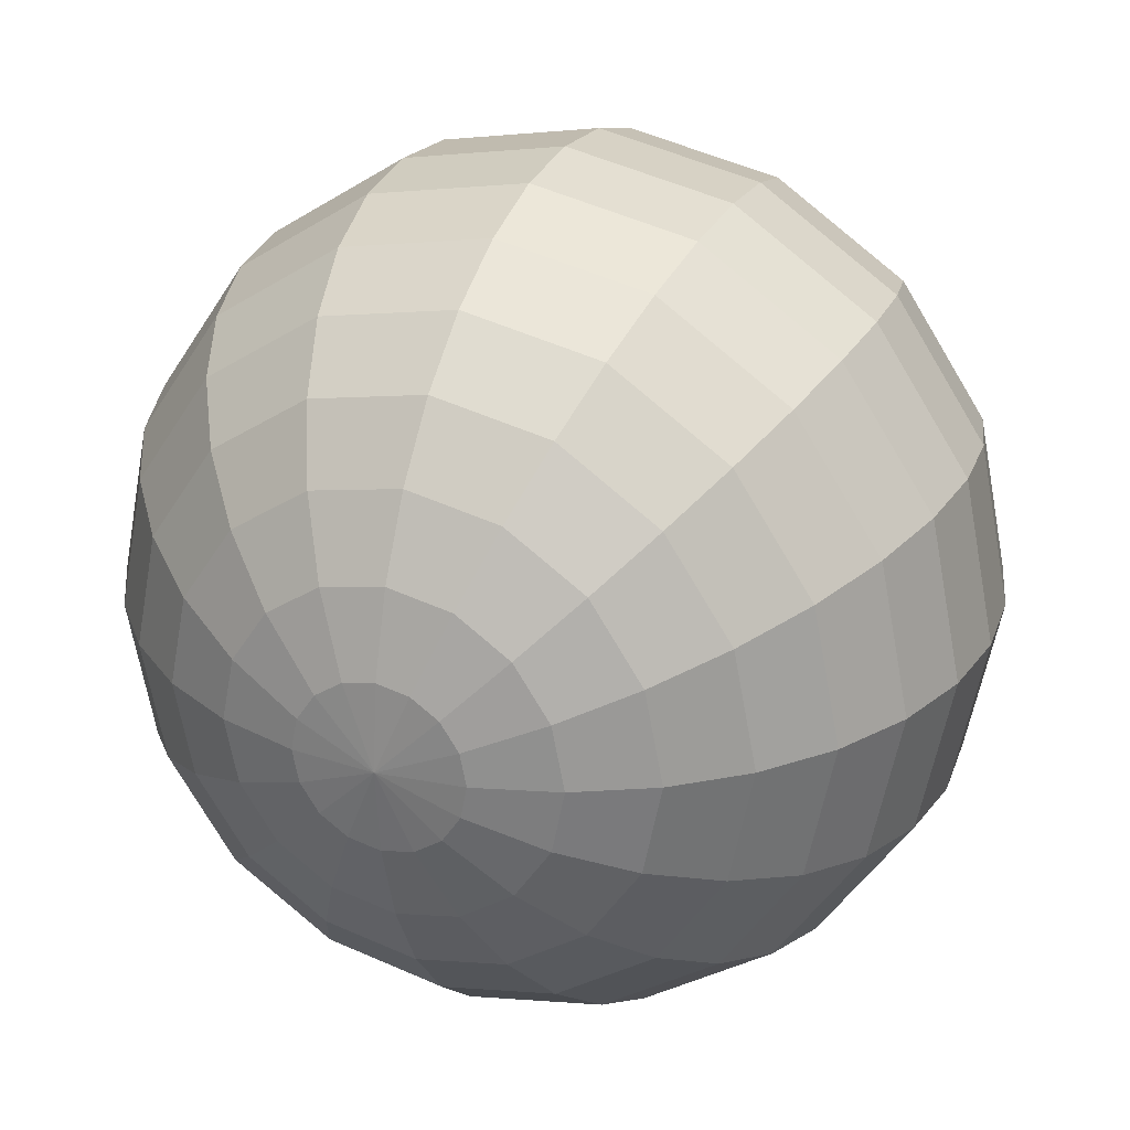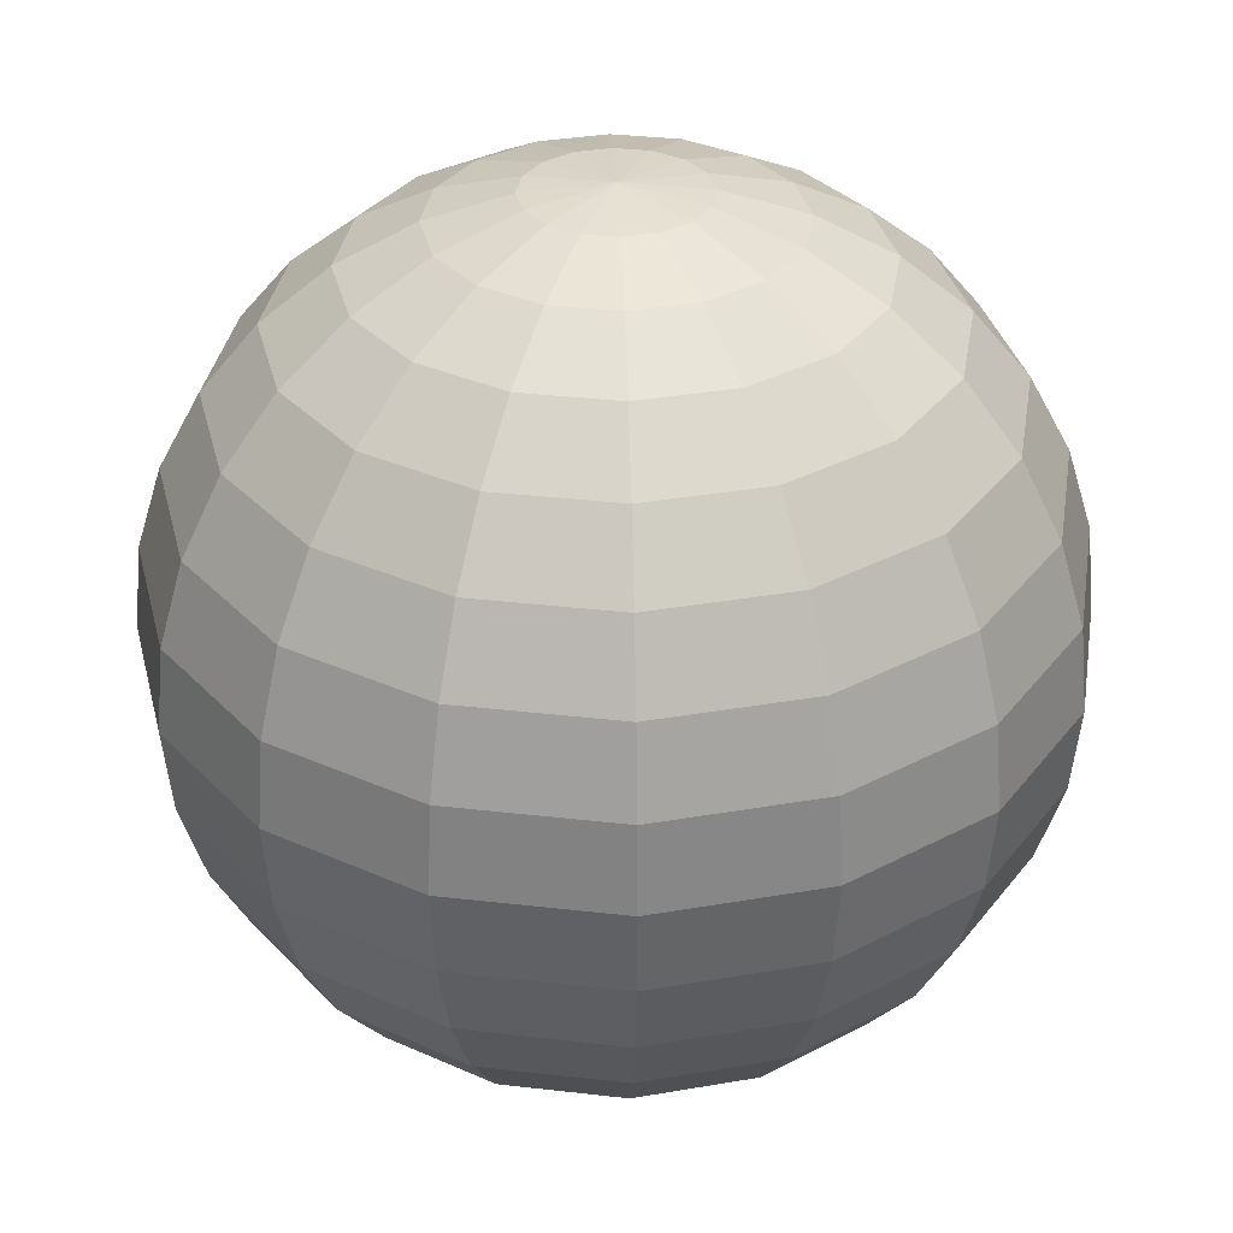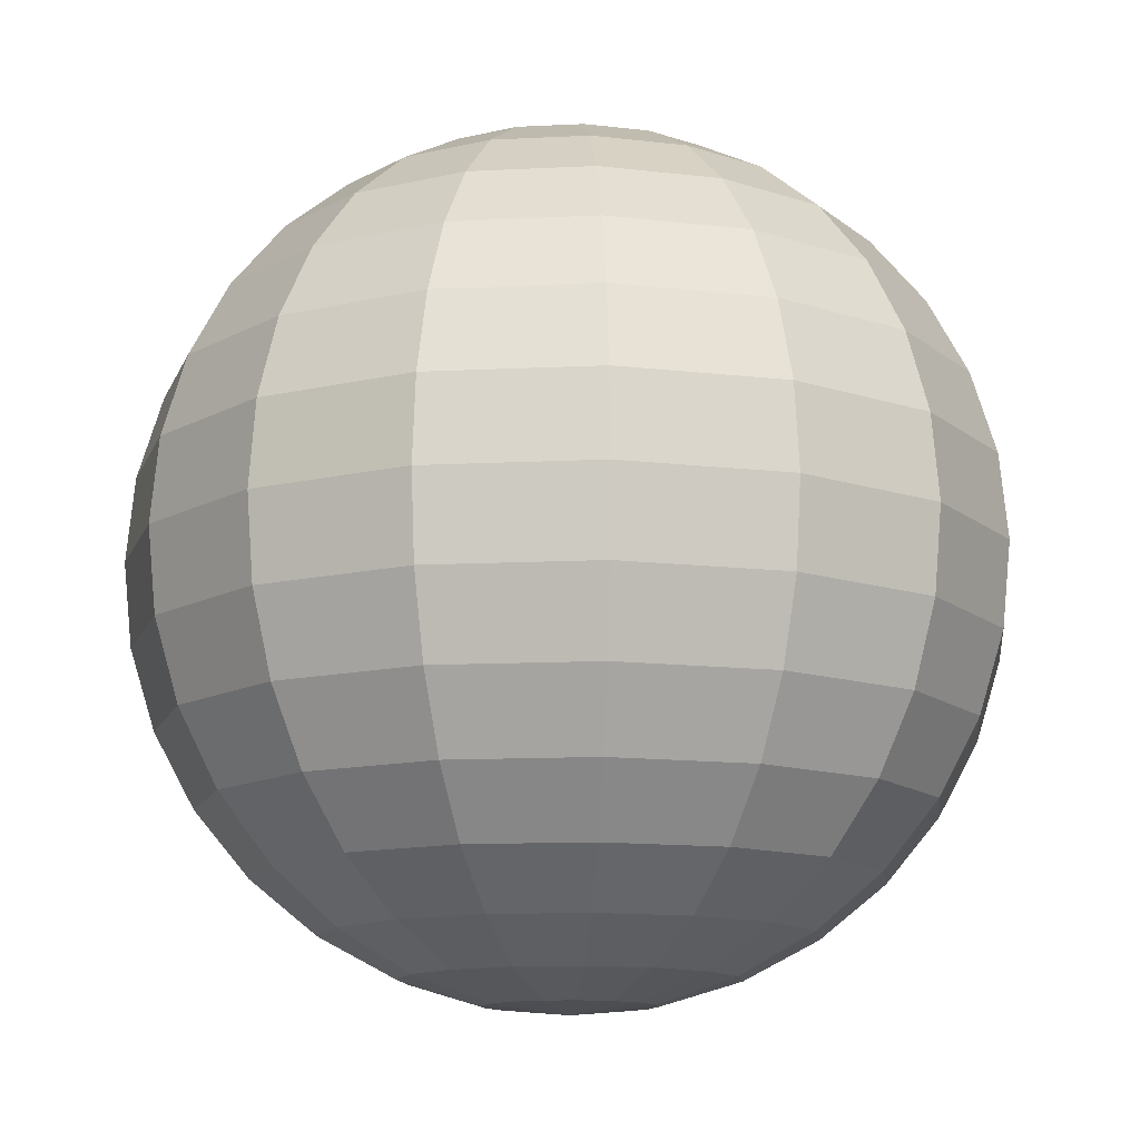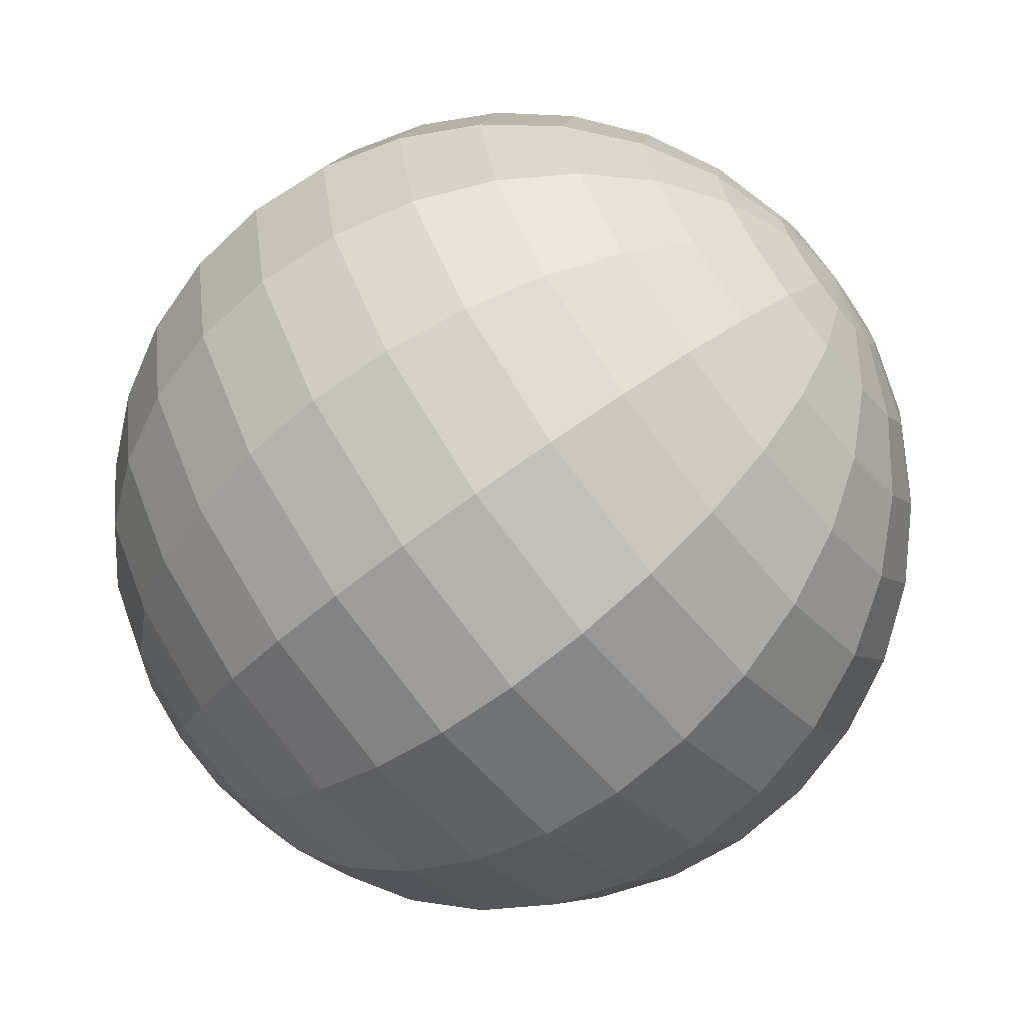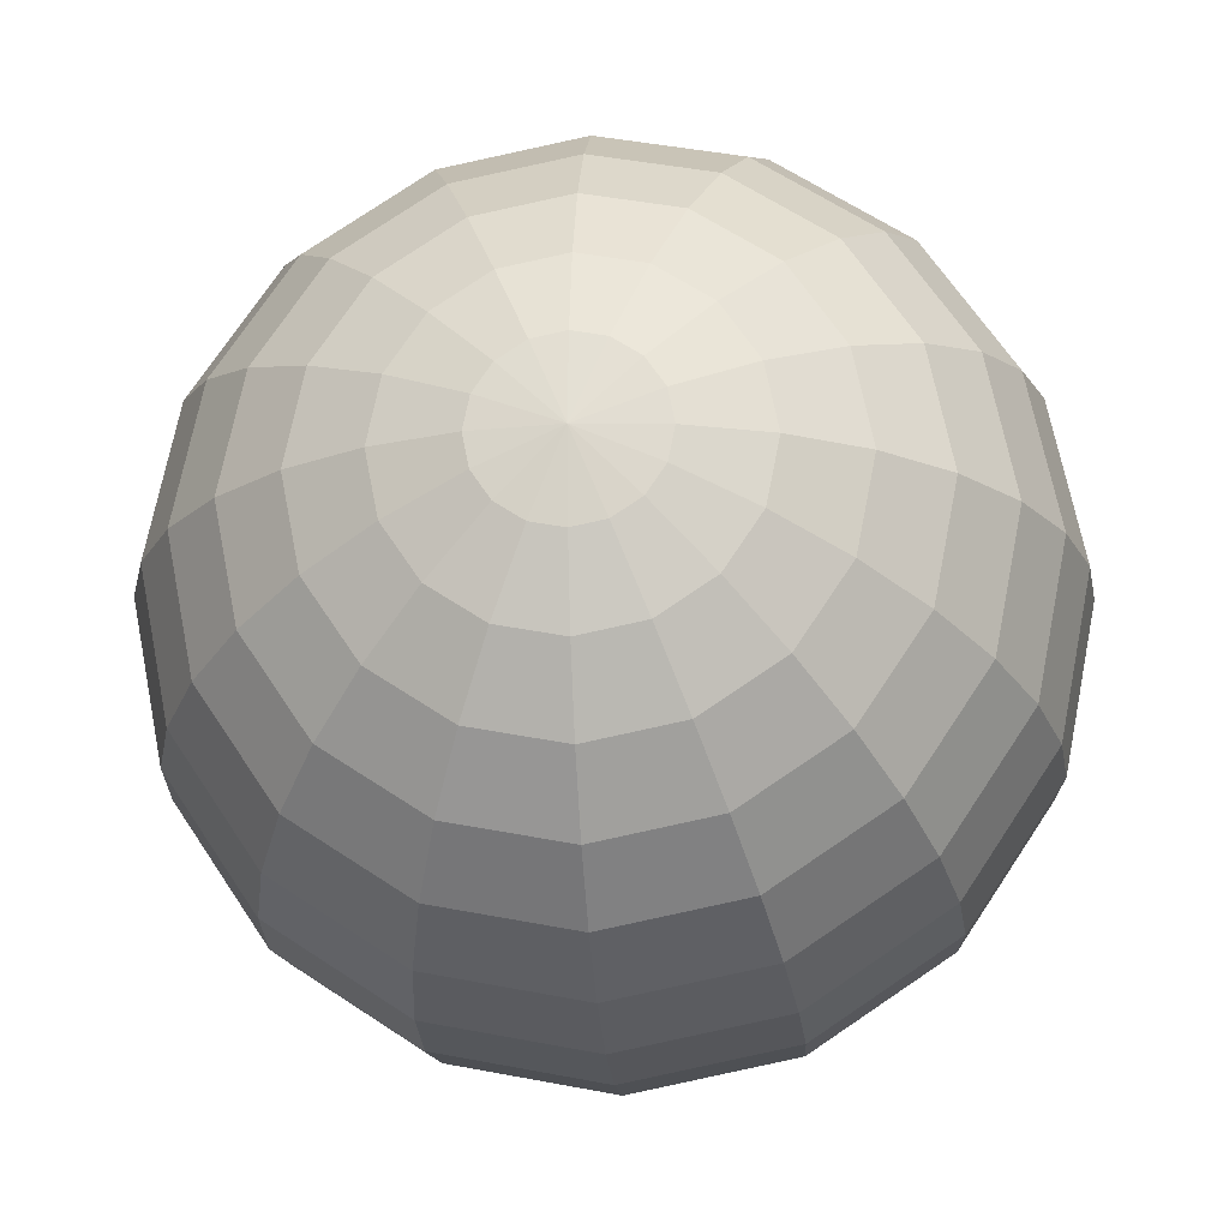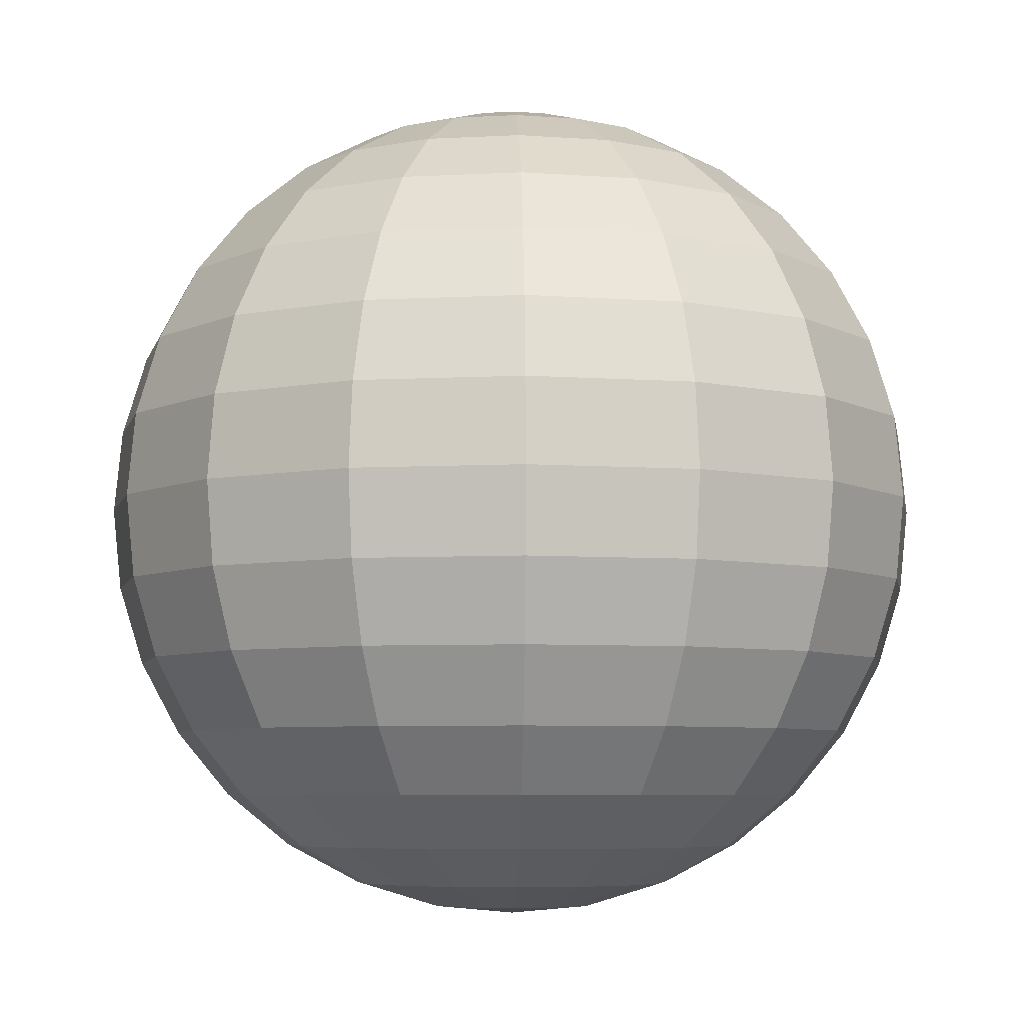
<metadata>
{"format":"obj","ext":"obj","renderer":"f3d","projection":"perspective","resolution":1024,"background":"white","views":[{"elev":26.8,"azim":-157.5,"up":"+Z"},{"elev":33.4,"azim":110.3,"up":"+Y"},{"elev":-12.4,"azim":85.5,"up":"+Y"},{"elev":-67.6,"azim":128.1,"up":"+Z"},{"elev":-20.3,"azim":-175.1,"up":"+Z"},{"elev":-5.9,"azim":110.8,"up":"+Y"}]}
</metadata>
<code>
o Sphere
v 0 1.997 -0.1951
v 0 1.723 -0.7071
v 0 1.572 -0.8315
v 0 1.399 -0.9239
v 0 1.211 -0.9808
v 0 1.016 -1
v 0 0.8213 -0.9808
v 0 0.6337 -0.9239
v 0 0.4608 -0.8315
v 0 0.3092 -0.7071
v 0 0.1849 -0.5556
v 0 0.09247 -0.3827
v 0 0.03556 -0.1951
v 0.07466 1.997 -0.1802
v 0.1464 1.94 -0.3536
v 0.2126 1.848 -0.5133
v 0.2706 1.723 -0.6533
v 0.3182 1.572 -0.7682
v 0.3536 1.399 -0.8536
v 0.3753 1.211 -0.9061
v 0.3827 1.016 -0.9239
v 0.3753 0.8213 -0.9061
v 0.3536 0.6337 -0.8536
v 0.3182 0.4608 -0.7682
v 0.2706 0.3092 -0.6533
v 0.2126 0.1849 -0.5133
v 0.1464 0.09247 -0.3536
v 0.07466 0.03556 -0.1802
v 0.1379 1.997 -0.1379
v 0.2706 1.94 -0.2706
v 0.3928 1.848 -0.3928
v 0.5 1.723 -0.5
v 0.5879 1.572 -0.5879
v 0.6533 1.399 -0.6533
v 0.6935 1.211 -0.6935
v 0.7071 1.016 -0.7071
v 0.6935 0.8213 -0.6935
v 0.6533 0.6337 -0.6533
v 0.5879 0.4608 -0.5879
v 0.5 0.3092 -0.5
v 0.3928 0.1849 -0.3928
v 0.2706 0.09247 -0.2706
v 0.1379 0.03556 -0.1379
v 0.1802 1.997 -0.07466
v 0.3536 1.94 -0.1464
v 0.5133 1.848 -0.2126
v 0.6533 1.723 -0.2706
v 0.7682 1.572 -0.3182
v 0.8536 1.399 -0.3536
v 0.9061 1.211 -0.3753
v 0.9239 1.016 -0.3827
v 0.9061 0.8213 -0.3753
v 0.8536 0.6337 -0.3536
v 0.7682 0.4608 -0.3182
v 0.6533 0.3092 -0.2706
v 0.5133 0.1849 -0.2126
v 0.3536 0.09247 -0.1464
v 0.1802 0.03556 -0.07466
v 0.1951 1.997 0
v 0.3827 1.94 0
v 0.5556 1.848 0
v 0.7071 1.723 0
v 0.8315 1.572 0
v 0.9239 1.399 0
v 0.9808 1.211 0
v 1 1.016 0
v 0.9808 0.8213 0
v 0.9239 0.6337 0
v 0.8315 0.4608 0
v 0.7071 0.3092 0
v 0.5556 0.1849 0
v 0.3827 0.09247 0
v 0.1951 0.03556 0
v 0.1802 1.997 0.07466
v 0.3536 1.94 0.1464
v 0.5133 1.848 0.2126
v 0.6533 1.723 0.2706
v 0.7682 1.572 0.3182
v 0.8536 1.399 0.3536
v 0.9061 1.211 0.3753
v 0.9239 1.016 0.3827
v 0.9061 0.8213 0.3753
v 0.8536 0.6337 0.3536
v 0.7682 0.4608 0.3182
v 0.6533 0.3092 0.2706
v 0.5133 0.1849 0.2126
v 0.3536 0.09247 0.1464
v 0.1802 0.03556 0.07466
v 0.1379 1.997 0.1379
v 0.2706 1.94 0.2706
v 0.3928 1.848 0.3928
v 0.5 1.723 0.5
v 0.5879 1.572 0.5879
v 0.6533 1.399 0.6533
v 0.6935 1.211 0.6935
v 0.7071 1.016 0.7071
v 0.6935 0.8213 0.6935
v 0.6533 0.6337 0.6533
v 0.5879 0.4608 0.5879
v 0.5 0.3092 0.5
v 0.3928 0.1849 0.3928
v 0.2706 0.09247 0.2706
v 0.1379 0.03556 0.1379
v 0.07466 1.997 0.1802
v 0.1464 1.94 0.3536
v 0.2126 1.848 0.5133
v 0.2706 1.723 0.6533
v 0.3182 1.572 0.7682
v 0.3536 1.399 0.8536
v 0.3753 1.211 0.9061
v 0.3827 1.016 0.9239
v 0.3753 0.8213 0.9061
v 0.3536 0.6337 0.8536
v 0.3182 0.4608 0.7682
v 0.2706 0.3092 0.6533
v 0.2126 0.1849 0.5133
v 0.1464 0.09247 0.3536
v 0.07466 0.03556 0.1802
v -0 1.997 0.1951
v -0 1.94 0.3827
v -0 1.848 0.5556
v -0 1.723 0.7071
v -0 1.572 0.8315
v -0 1.399 0.9239
v -0 1.211 0.9808
v -0 1.016 1
v -0 0.8213 0.9808
v -0 0.6337 0.9239
v -0 0.4608 0.8315
v -0 0.3092 0.7071
v -0 0.1849 0.5556
v -0 0.09247 0.3827
v -0 0.03556 0.1951
v 0 0.01635 0
v -0.07466 1.997 0.1802
v -0.1464 1.94 0.3536
v -0.2126 1.848 0.5133
v -0.2706 1.723 0.6533
v -0.3182 1.572 0.7682
v -0.3536 1.399 0.8536
v -0.3753 1.211 0.9061
v -0.3827 1.016 0.9239
v -0.3753 0.8213 0.9061
v -0.3536 0.6337 0.8536
v -0.3182 0.4608 0.7682
v -0.2706 0.3092 0.6533
v -0.2126 0.1849 0.5133
v -0.1464 0.09247 0.3536
v -0.07466 0.03556 0.1802
v -0.1379 1.997 0.1379
v -0.2706 1.94 0.2706
v -0.3928 1.848 0.3928
v -0.5 1.723 0.5
v -0.5879 1.572 0.5879
v -0.6533 1.399 0.6533
v -0.6935 1.211 0.6935
v -0.7071 1.016 0.7071
v -0.6935 0.8213 0.6935
v -0.6533 0.6337 0.6533
v -0.5879 0.4608 0.5879
v -0.5 0.3092 0.5
v -0.3928 0.1849 0.3928
v -0.2706 0.09247 0.2706
v -0.1379 0.03556 0.1379
v -0 2.016 0
v -0.1802 1.997 0.07466
v -0.3536 1.94 0.1464
v -0.5133 1.848 0.2126
v -0.6533 1.723 0.2706
v -0.7682 1.572 0.3182
v -0.8536 1.399 0.3536
v -0.9061 1.211 0.3753
v -0.9239 1.016 0.3827
v -0.9061 0.8213 0.3753
v -0.8536 0.6337 0.3536
v -0.7682 0.4608 0.3182
v -0.6533 0.3092 0.2706
v -0.5133 0.1849 0.2126
v -0.3536 0.09247 0.1464
v -0.1802 0.03556 0.07466
v -0.1951 1.997 0
v -0.3827 1.94 0
v -0.5556 1.848 0
v -0.7071 1.723 0
v -0.8315 1.572 -0
v -0.9239 1.399 -0
v -0.9808 1.211 0
v -1 1.016 -0
v -0.9808 0.8213 0
v -0.9239 0.6337 -0
v -0.8315 0.4608 -0
v -0.7071 0.3092 0
v -0.5556 0.1849 0
v -0.3827 0.09247 0
v -0.1951 0.03556 0
v -0.1802 1.997 -0.07466
v -0.3536 1.94 -0.1464
v -0.5133 1.848 -0.2126
v -0.6533 1.723 -0.2706
v -0.7682 1.572 -0.3182
v -0.8536 1.399 -0.3536
v -0.9061 1.211 -0.3753
v -0.9239 1.016 -0.3827
v -0.9061 0.8213 -0.3753
v -0.8536 0.6337 -0.3536
v -0.7682 0.4608 -0.3182
v -0.6533 0.3092 -0.2706
v -0.5133 0.1849 -0.2126
v -0.3536 0.09247 -0.1464
v -0.1802 0.03556 -0.07466
v -0.1379 1.997 -0.1379
v -0.2706 1.94 -0.2706
v -0.3928 1.848 -0.3928
v -0.5 1.723 -0.5
v -0.5879 1.572 -0.5879
v -0.6533 1.399 -0.6533
v -0.6935 1.211 -0.6935
v -0.7071 1.016 -0.7071
v -0.6935 0.8213 -0.6935
v -0.6533 0.6337 -0.6533
v -0.5879 0.4608 -0.5879
v -0.5 0.3092 -0.5
v -0.3928 0.1849 -0.3928
v -0.2706 0.09247 -0.2706
v -0.1379 0.03556 -0.1379
v -0.07466 1.997 -0.1802
v -0.1464 1.94 -0.3536
v -0.2126 1.848 -0.5133
v -0.2706 1.723 -0.6533
v -0.3182 1.572 -0.7682
v -0.3536 1.399 -0.8536
v -0.3753 1.211 -0.9061
v -0.3827 1.016 -0.9239
v -0.3753 0.8213 -0.9061
v -0.3536 0.6337 -0.8536
v -0.3182 0.4608 -0.7682
v -0.2706 0.3092 -0.6533
v -0.2126 0.1849 -0.5133
v -0.1464 0.09247 -0.3536
v -0.07466 0.03556 -0.1802
v 0 1.94 -0.3827
v 0 1.848 -0.5556
f 9 8 23 24
f 2 242 16 17
f 10 9 24 25
f 3 2 17 18
f 11 10 25 26
f 4 3 18 19
f 12 11 26 27
f 5 4 19 20
f 13 12 27 28
f 6 5 20 21
f 1 165 14
f 134 13 28
f 7 6 21 22
f 241 1 14 15
f 8 7 22 23
f 242 241 15 16
f 23 22 37 38
f 16 15 30 31
f 24 23 38 39
f 17 16 31 32
f 25 24 39 40
f 18 17 32 33
f 26 25 40 41
f 19 18 33 34
f 27 26 41 42
f 20 19 34 35
f 28 27 42 43
f 21 20 35 36
f 14 165 29
f 134 28 43
f 22 21 36 37
f 15 14 29 30
f 42 41 56 57
f 35 34 49 50
f 43 42 57 58
f 36 35 50 51
f 29 165 44
f 134 43 58
f 37 36 51 52
f 30 29 44 45
f 38 37 52 53
f 31 30 45 46
f 39 38 53 54
f 32 31 46 47
f 40 39 54 55
f 33 32 47 48
f 41 40 55 56
f 34 33 48 49
f 46 45 60 61
f 54 53 68 69
f 47 46 61 62
f 55 54 69 70
f 48 47 62 63
f 56 55 70 71
f 49 48 63 64
f 57 56 71 72
f 50 49 64 65
f 58 57 72 73
f 51 50 65 66
f 44 165 59
f 134 58 73
f 52 51 66 67
f 45 44 59 60
f 53 52 67 68
f 65 64 79 80
f 73 72 87 88
f 66 65 80 81
f 59 165 74
f 134 73 88
f 67 66 81 82
f 60 59 74 75
f 68 67 82 83
f 61 60 75 76
f 69 68 83 84
f 62 61 76 77
f 70 69 84 85
f 63 62 77 78
f 71 70 85 86
f 64 63 78 79
f 72 71 86 87
f 84 83 98 99
f 77 76 91 92
f 85 84 99 100
f 78 77 92 93
f 86 85 100 101
f 79 78 93 94
f 87 86 101 102
f 80 79 94 95
f 88 87 102 103
f 81 80 95 96
f 74 165 89
f 134 88 103
f 82 81 96 97
f 75 74 89 90
f 83 82 97 98
f 76 75 90 91
f 103 102 117 118
f 96 95 110 111
f 89 165 104
f 134 103 118
f 97 96 111 112
f 90 89 104 105
f 98 97 112 113
f 91 90 105 106
f 99 98 113 114
f 92 91 106 107
f 100 99 114 115
f 93 92 107 108
f 101 100 115 116
f 94 93 108 109
f 102 101 116 117
f 95 94 109 110
f 107 106 121 122
f 115 114 129 130
f 108 107 122 123
f 116 115 130 131
f 109 108 123 124
f 117 116 131 132
f 110 109 124 125
f 118 117 132 133
f 111 110 125 126
f 104 165 119
f 134 118 133
f 112 111 126 127
f 105 104 119 120
f 113 112 127 128
f 106 105 120 121
f 114 113 128 129
f 126 125 141 142
f 119 165 135
f 134 133 149
f 127 126 142 143
f 120 119 135 136
f 128 127 143 144
f 121 120 136 137
f 129 128 144 145
f 122 121 137 138
f 130 129 145 146
f 123 122 138 139
f 131 130 146 147
f 124 123 139 140
f 132 131 147 148
f 125 124 140 141
f 133 132 148 149
f 146 145 160 161
f 139 138 153 154
f 147 146 161 162
f 140 139 154 155
f 148 147 162 163
f 141 140 155 156
f 149 148 163 164
f 142 141 156 157
f 135 165 150
f 134 149 164
f 143 142 157 158
f 136 135 150 151
f 144 143 158 159
f 137 136 151 152
f 145 144 159 160
f 138 137 152 153
f 134 164 180
f 158 157 173 174
f 151 150 166 167
f 159 158 174 175
f 152 151 167 168
f 160 159 175 176
f 153 152 168 169
f 161 160 176 177
f 154 153 169 170
f 162 161 177 178
f 155 154 170 171
f 163 162 178 179
f 156 155 171 172
f 164 163 179 180
f 157 156 172 173
f 150 165 166
f 178 177 192 193
f 171 170 185 186
f 179 178 193 194
f 172 171 186 187
f 180 179 194 195
f 173 172 187 188
f 166 165 181
f 134 180 195
f 174 173 188 189
f 167 166 181 182
f 175 174 189 190
f 168 167 182 183
f 176 175 190 191
f 169 168 183 184
f 177 176 191 192
f 170 169 184 185
f 182 181 196 197
f 190 189 204 205
f 183 182 197 198
f 191 190 205 206
f 184 183 198 199
f 192 191 206 207
f 185 184 199 200
f 193 192 207 208
f 186 185 200 201
f 194 193 208 209
f 187 186 201 202
f 195 194 209 210
f 188 187 202 203
f 181 165 196
f 134 195 210
f 189 188 203 204
f 201 200 215 216
f 209 208 223 224
f 202 201 216 217
f 210 209 224 225
f 203 202 217 218
f 196 165 211
f 134 210 225
f 204 203 218 219
f 197 196 211 212
f 205 204 219 220
f 198 197 212 213
f 206 205 220 221
f 199 198 213 214
f 207 206 221 222
f 200 199 214 215
f 208 207 222 223
f 220 219 234 235
f 213 212 227 228
f 221 220 235 236
f 214 213 228 229
f 222 221 236 237
f 215 214 229 230
f 223 222 237 238
f 216 215 230 231
f 224 223 238 239
f 217 216 231 232
f 225 224 239 240
f 218 217 232 233
f 211 165 226
f 134 225 240
f 219 218 233 234
f 212 211 226 227
f 239 238 11 12
f 232 231 4 5
f 240 239 12 13
f 233 232 5 6
f 226 165 1
f 134 240 13
f 234 233 6 7
f 227 226 1 241
f 235 234 7 8
f 228 227 241 242
f 236 235 8 9
f 229 228 242 2
f 237 236 9 10
f 230 229 2 3
f 238 237 10 11
f 231 230 3 4

</code>
